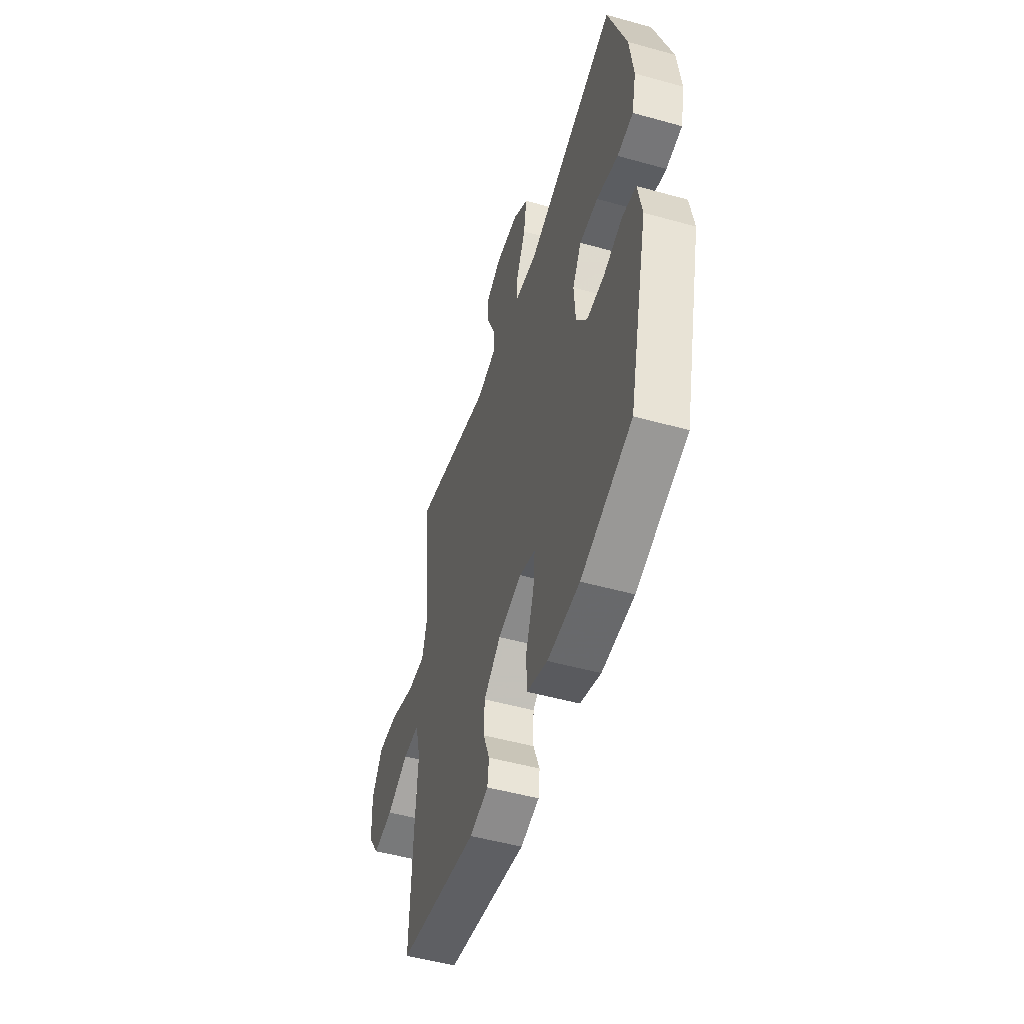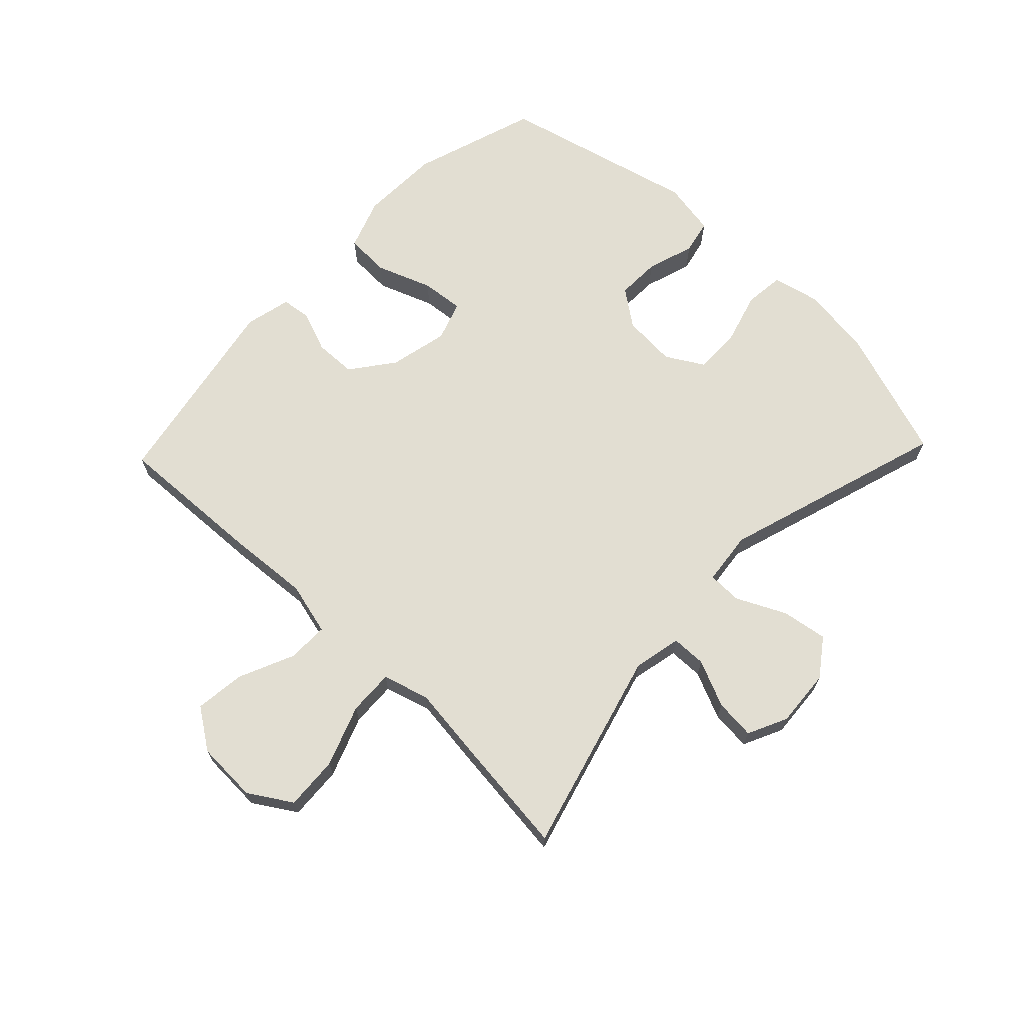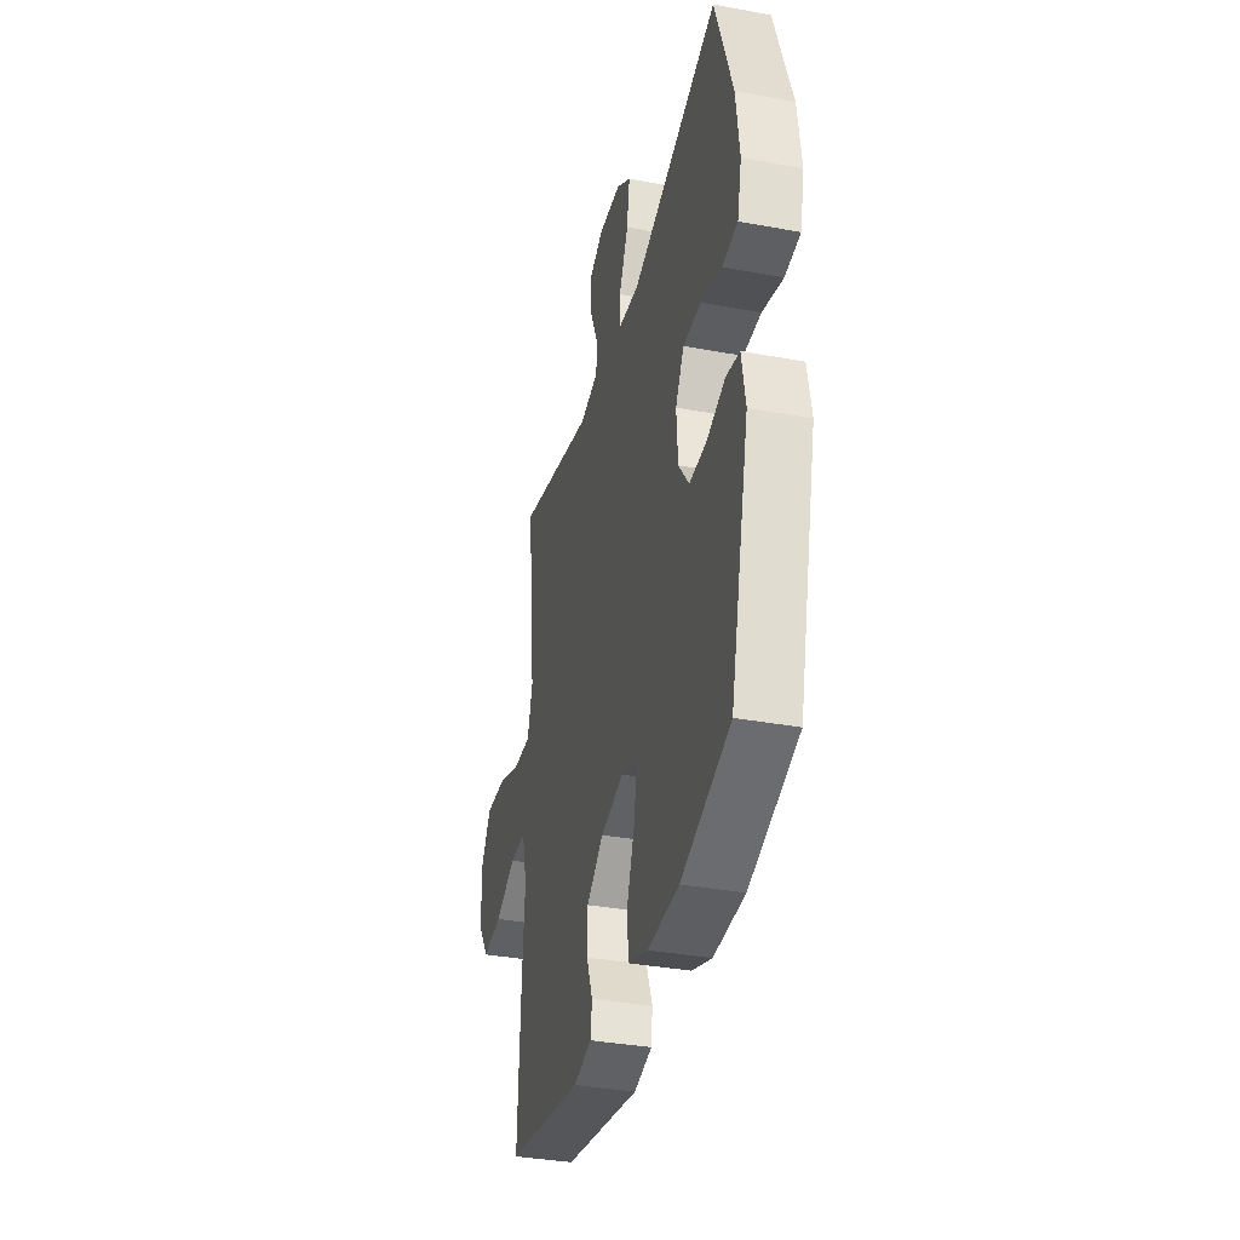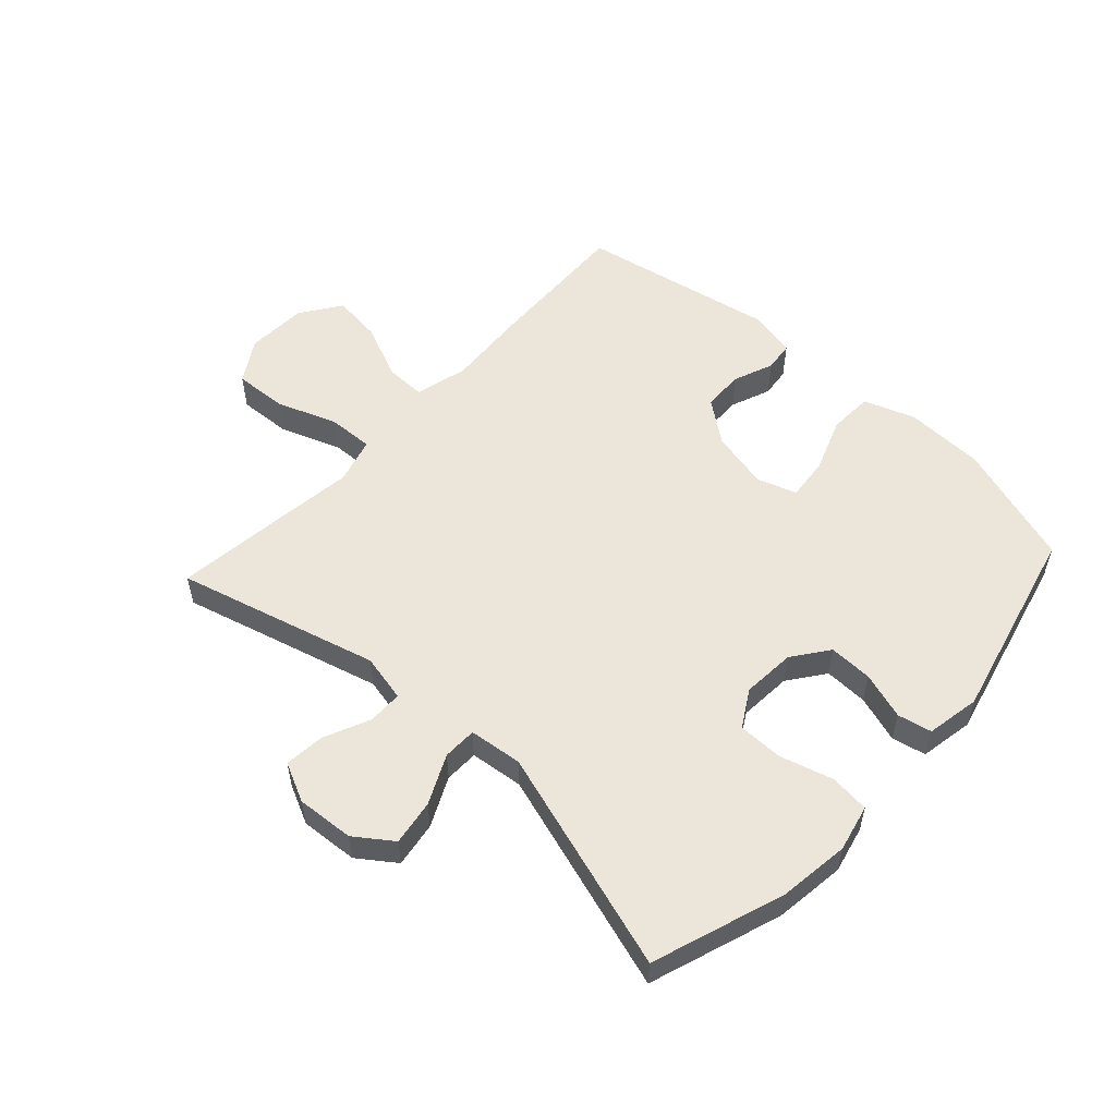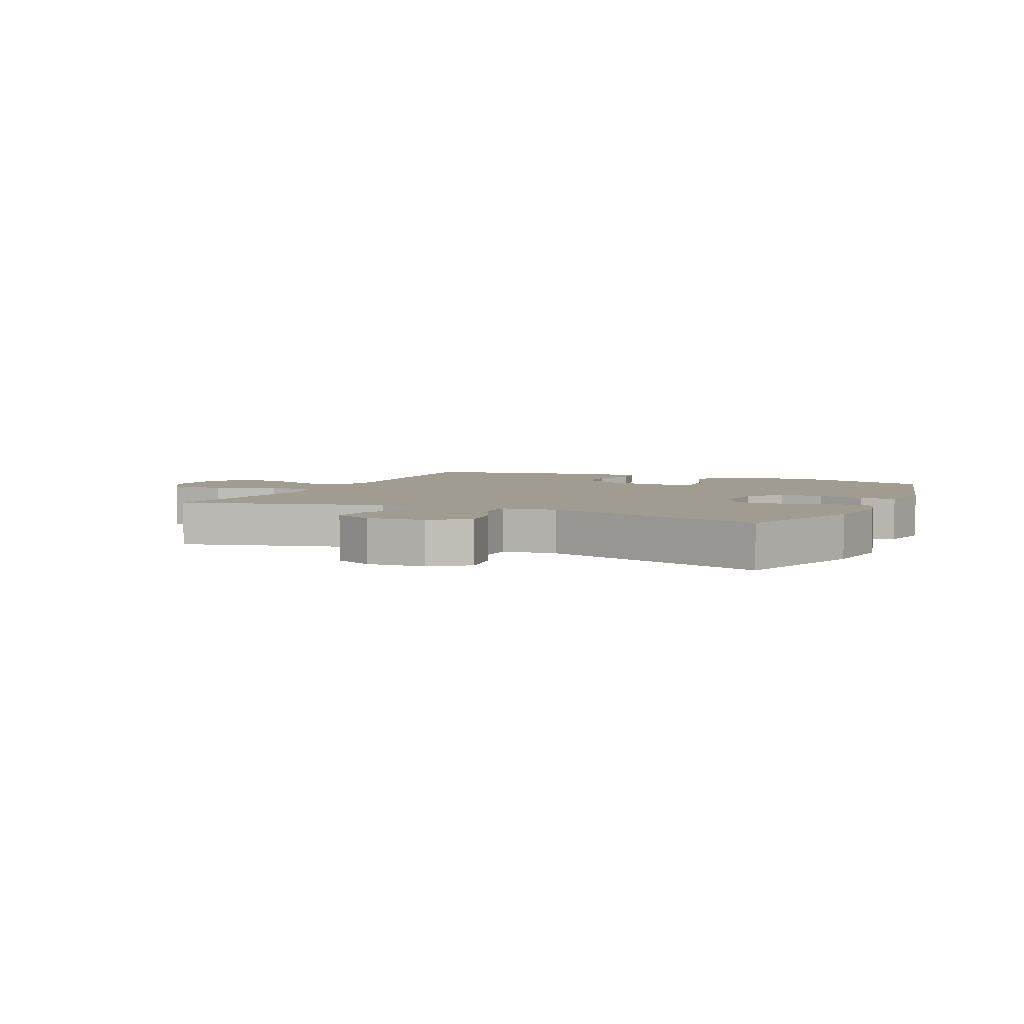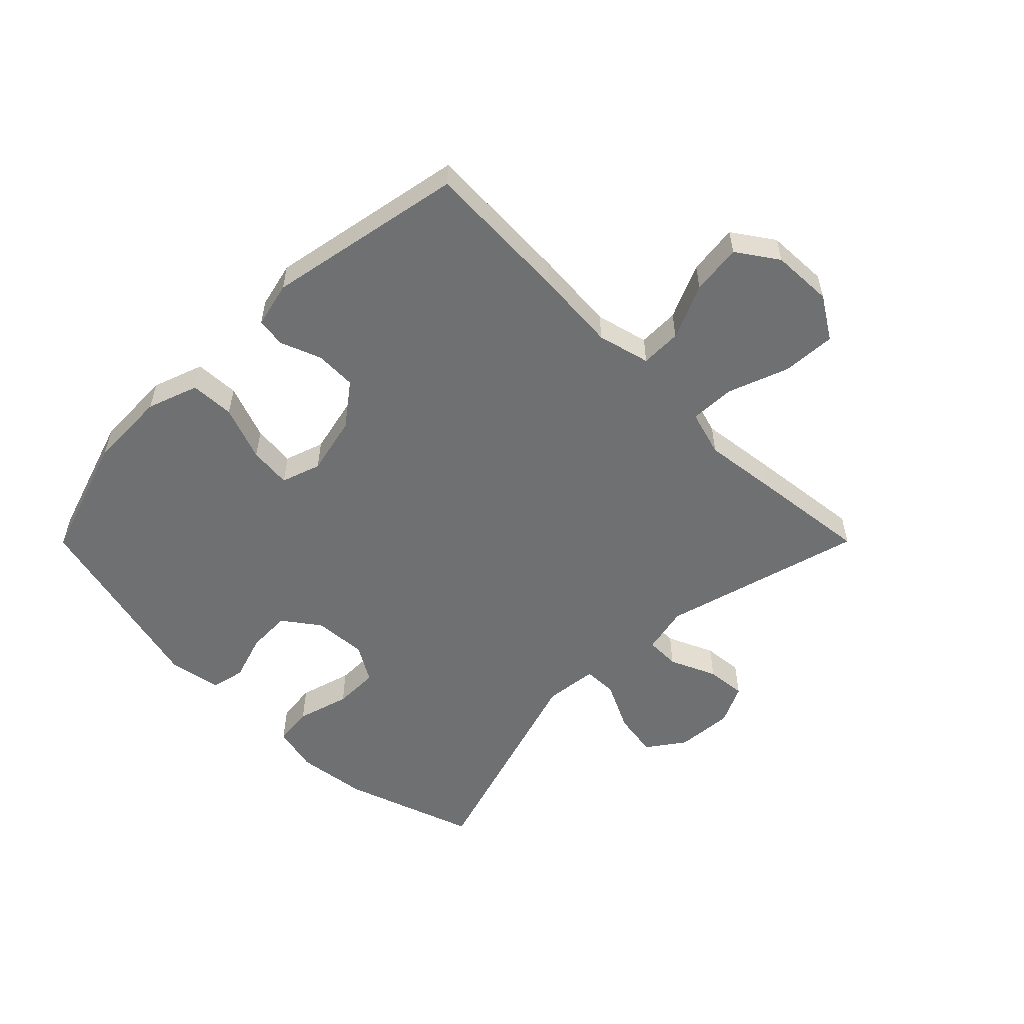
<metadata>
{"format":"obj","ext":"obj","renderer":"f3d","projection":"perspective","resolution":1024,"background":"white","views":[{"elev":-50.9,"azim":73.1,"up":"+Z"},{"elev":67.9,"azim":-46.3,"up":"+Y"},{"elev":-35.8,"azim":76.3,"up":"+Z"},{"elev":54.5,"azim":42.7,"up":"+Y"},{"elev":4.4,"azim":24.5,"up":"+Y"},{"elev":-54.8,"azim":-134.9,"up":"+Y"}]}
</metadata>
<code>
v -0.5 0.07 -0.5
v -0.489 0.07 -0.257
v -0.479 0.07 -0.121
v -0.501 0.07 -0.034
v -0.569 0.07 -0.035
v -0.659 0.07 -0.075
v -0.742 0.07 -0.085
v -0.788 0.07 -0.018
v -0.792 0.07 0.083
v -0.748 0.07 0.153
v -0.66 0.07 0.148
v -0.56 0.07 0.111
v -0.485 0.07 0.108
v -0.463 0.07 0.184
v -0.478 0.07 0.306
v -0.5 0.07 0.5
v -0.168 0.07 0.41
v -0.089 0.07 0.427
v -0.088 0.07 0.484
v -0.122 0.07 0.561
v -0.128 0.07 0.627
v -0.063 0.07 0.658
v 0.032 0.07 0.651
v 0.093 0.07 0.607
v 0.081 0.07 0.532
v 0.042 0.07 0.451
v 0.043 0.07 0.395
v 0.131 0.07 0.385
v 0.5 0.07 0.5
v 0.574 0.07 0.282
v 0.589 0.07 0.165
v 0.571 0.07 0.088
v 0.506 0.07 0.081
v 0.419 0.07 0.106
v 0.344 0.07 0.106
v 0.308 0.07 0.045
v 0.314 0.07 -0.043
v 0.358 0.07 -0.103
v 0.43 0.07 -0.101
v 0.508 0.07 -0.076
v 0.564 0.07 -0.088
v 0.58 0.07 -0.177
v 0.5 0.07 -0.5
v 0.294 0.07 -0.567
v 0.163 0.07 -0.571
v 0.079 0.07 -0.541
v 0.076 0.07 -0.468
v 0.11 0.07 -0.377
v 0.117 0.07 -0.307
v 0.052 0.07 -0.285
v -0.045 0.07 -0.307
v -0.115 0.07 -0.36
v -0.117 0.07 -0.428
v -0.091 0.07 -0.495
v -0.097 0.07 -0.544
v -0.173 0.07 -0.562
v -0.5 0 -0.5
v -0.489 0 -0.257
v -0.479 0 -0.121
v -0.501 0 -0.034
v -0.569 0 -0.035
v -0.659 0 -0.075
v -0.742 0 -0.085
v -0.788 0 -0.018
v -0.792 0 0.083
v -0.748 0 0.153
v -0.66 0 0.148
v -0.56 0 0.111
v -0.485 0 0.108
v -0.463 0 0.184
v -0.478 0 0.306
v -0.5 0 0.5
v -0.168 0 0.41
v -0.089 0 0.427
v -0.088 0 0.484
v -0.122 0 0.561
v -0.128 0 0.627
v -0.063 0 0.658
v 0.032 0 0.651
v 0.093 0 0.607
v 0.081 0 0.532
v 0.042 0 0.451
v 0.043 0 0.395
v 0.131 0 0.385
v 0.5 0 0.5
v 0.574 0 0.282
v 0.589 0 0.165
v 0.571 0 0.088
v 0.506 0 0.081
v 0.419 0 0.106
v 0.344 0 0.106
v 0.308 0 0.045
v 0.314 0 -0.043
v 0.358 0 -0.103
v 0.43 0 -0.101
v 0.508 0 -0.076
v 0.564 0 -0.088
v 0.58 0 -0.177
v 0.5 0 -0.5
v 0.294 0 -0.567
v 0.163 0 -0.571
v 0.079 0 -0.541
v 0.076 0 -0.468
v 0.11 0 -0.377
v 0.117 0 -0.307
v 0.052 0 -0.285
v -0.045 0 -0.307
v -0.115 0 -0.36
v -0.117 0 -0.428
v -0.091 0 -0.495
v -0.097 0 -0.544
v -0.173 0 -0.562
f 53 54 55 56
f 52 53 56 1
f 51 52 1 2
f 50 51 2 3
f 45 46 47 48
f 45 48 49
f 44 45 49
f 43 44 49
f 42 43 49
f 39 40 41 42
f 38 39 42 49
f 37 38 49 50
f 31 32 33 34
f 31 34 35
f 28 29 30 31
f 27 28 31 35
f 23 24 25 26
f 23 26 27
f 22 23 27
f 19 20 21 22
f 18 19 22 27
f 17 18 27 35
f 14 15 16 17
f 13 14 17 35
f 9 10 11 12
f 9 12 13
f 5 6 7 8
f 4 5 8 9
f 37 50 3 4
f 36 37 4 9
f 9 13 35 36
f 112 111 110 109
f 57 112 109 108
f 58 57 108 107
f 59 58 107 106
f 104 103 102 101
f 105 104 101
f 105 101 100
f 105 100 99
f 105 99 98
f 98 97 96 95
f 105 98 95 94
f 106 105 94 93
f 90 89 88 87
f 91 90 87
f 87 86 85 84
f 91 87 84 83
f 82 81 80 79
f 83 82 79
f 83 79 78
f 78 77 76 75
f 83 78 75 74
f 91 83 74 73
f 73 72 71 70
f 91 73 70 69
f 68 67 66 65
f 69 68 65
f 64 63 62 61
f 65 64 61 60
f 60 59 106 93
f 65 60 93 92
f 92 91 69 65
f 1 57 58 2
f 2 58 59 3
f 3 59 60 4
f 4 60 61 5
f 5 61 62 6
f 6 62 63 7
f 7 63 64 8
f 8 64 65 9
f 9 65 66 10
f 10 66 67 11
f 11 67 68 12
f 12 68 69 13
f 13 69 70 14
f 14 70 71 15
f 15 71 72 16
f 16 72 73 17
f 17 73 74 18
f 18 74 75 19
f 19 75 76 20
f 20 76 77 21
f 21 77 78 22
f 22 78 79 23
f 23 79 80 24
f 24 80 81 25
f 25 81 82 26
f 26 82 83 27
f 27 83 84 28
f 28 84 85 29
f 29 85 86 30
f 30 86 87 31
f 31 87 88 32
f 32 88 89 33
f 33 89 90 34
f 34 90 91 35
f 35 91 92 36
f 36 92 93 37
f 37 93 94 38
f 38 94 95 39
f 39 95 96 40
f 40 96 97 41
f 41 97 98 42
f 42 98 99 43
f 43 99 100 44
f 44 100 101 45
f 45 101 102 46
f 46 102 103 47
f 47 103 104 48
f 48 104 105 49
f 49 105 106 50
f 50 106 107 51
f 51 107 108 52
f 52 108 109 53
f 53 109 110 54
f 54 110 111 55
f 55 111 112 56
f 56 112 57 1

</code>
